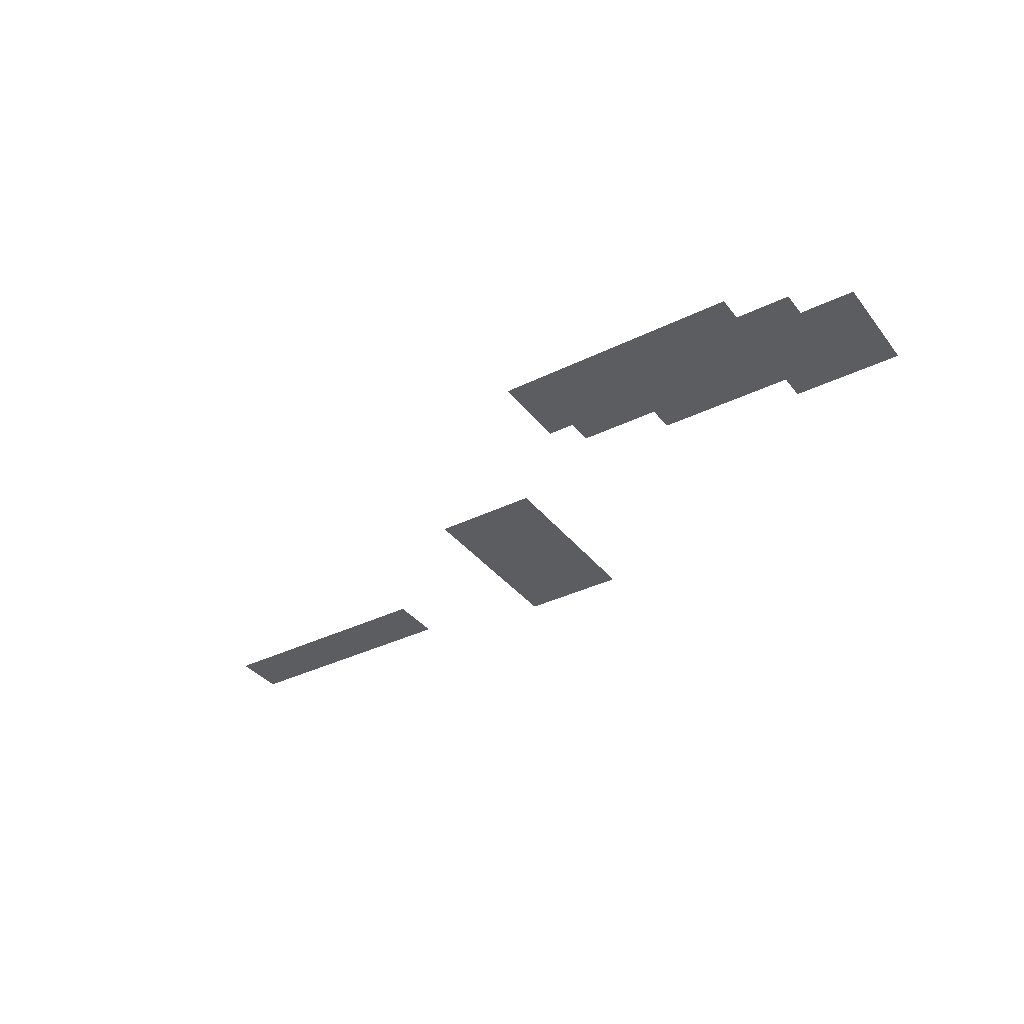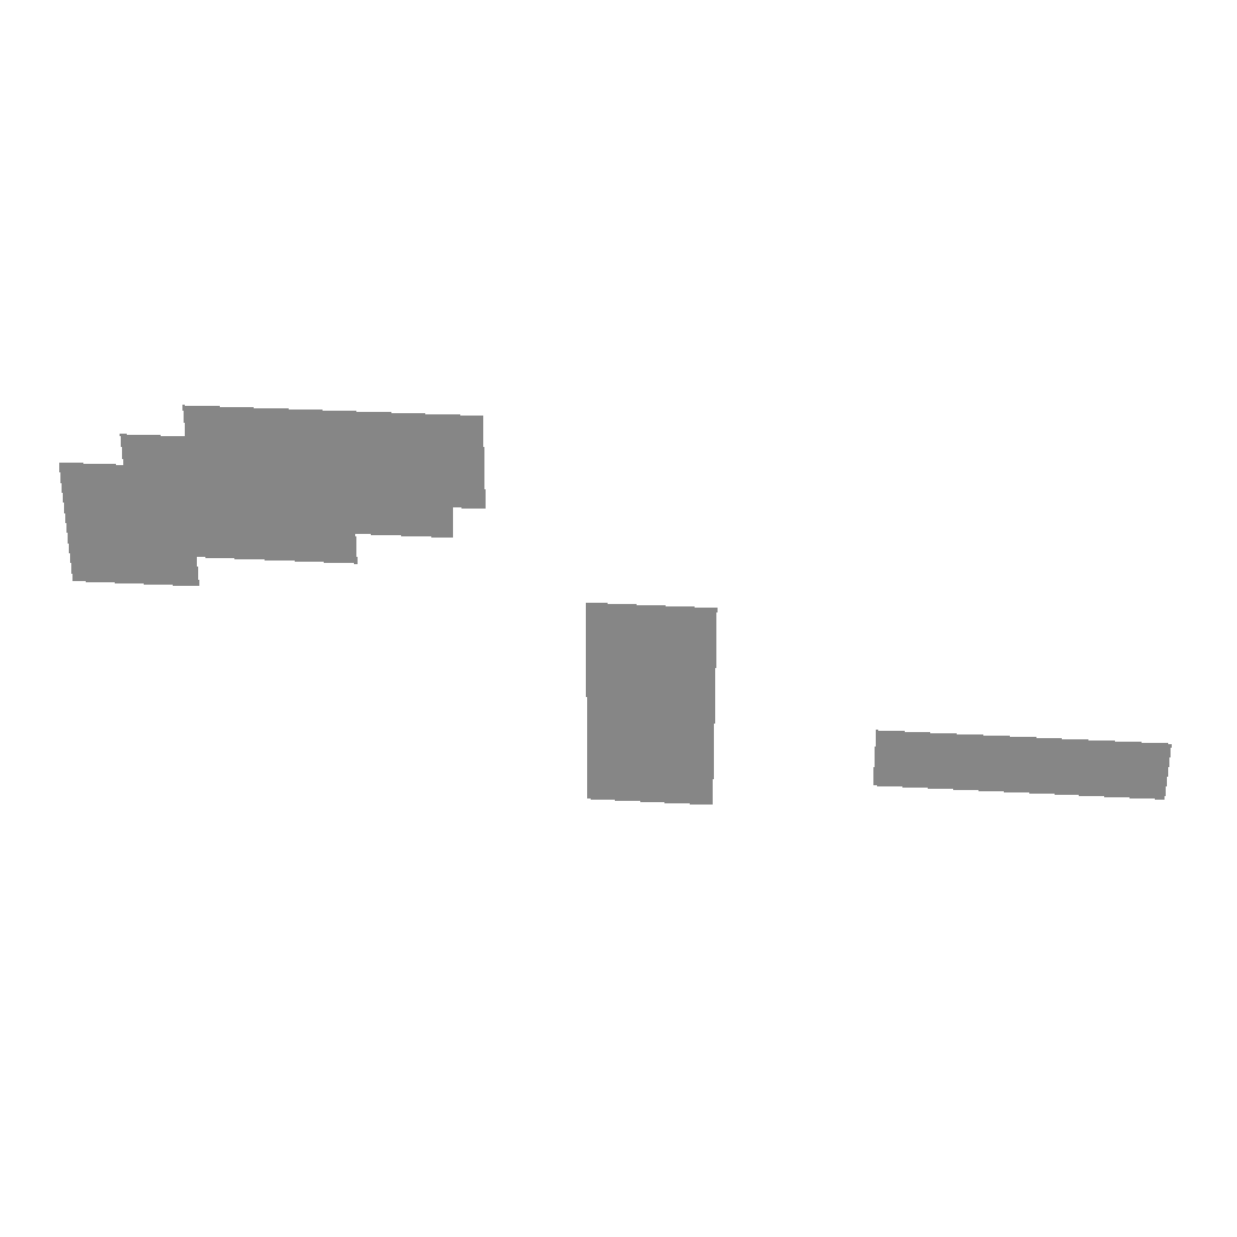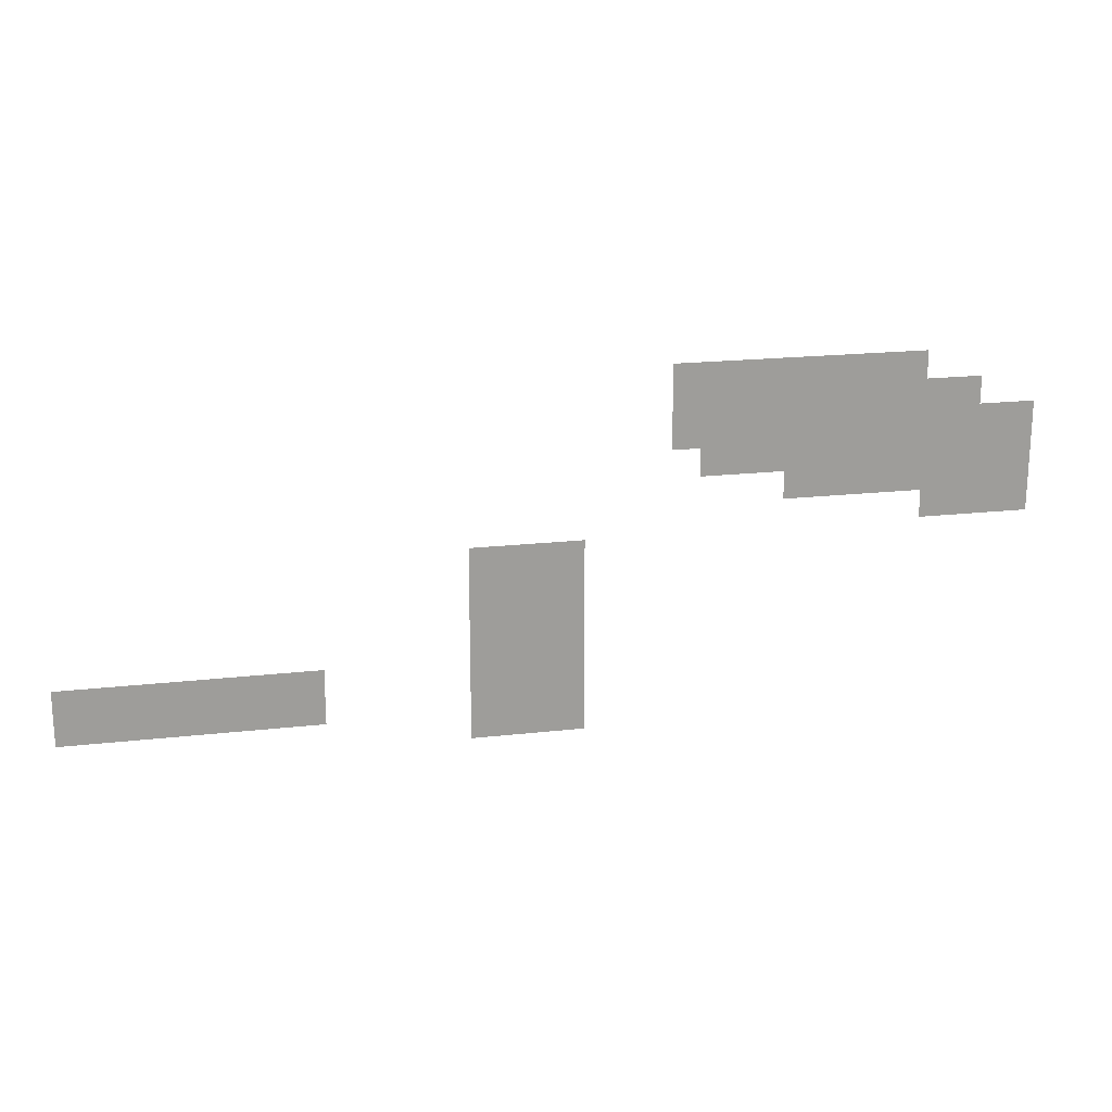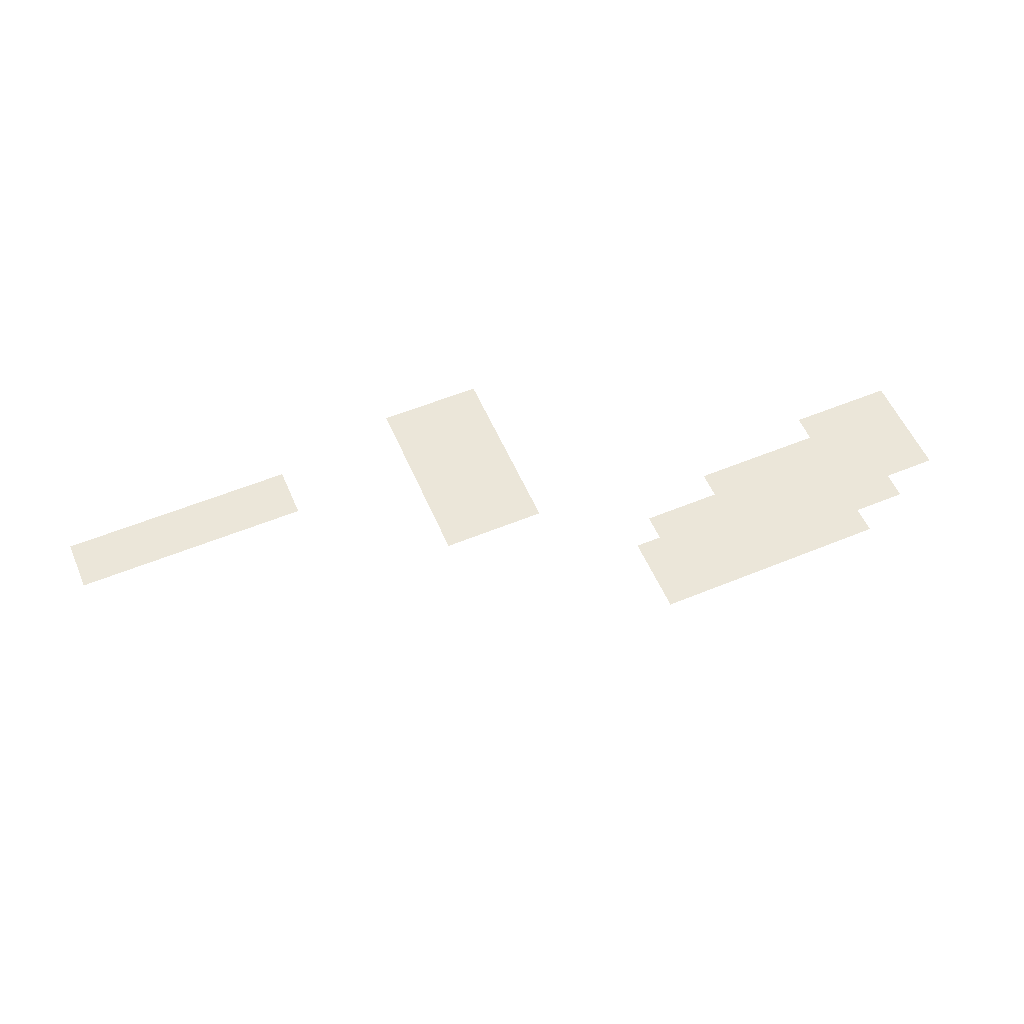
<metadata>
{"format":"obj","ext":"obj","renderer":"f3d","projection":"perspective","resolution":1024,"background":"white","views":[{"elev":-36.1,"azim":-147.2,"up":"+Z"},{"elev":27.1,"azim":5.3,"up":"+Y"},{"elev":19.7,"azim":168.1,"up":"+Y"},{"elev":56.2,"azim":156.7,"up":"+Z"}]}
</metadata>
<code>
v -240 -328 0
v -248 -328 0
v -248 -320 0
v -240 -320 0
v -248 -328 0
v -256 -328 0
v -256 -320 0
v -248 -320 0
v -256 -328 0
v -264 -328 0
v -264 -320 0
v -256 -320 0
v -264 -328 0
v -272 -328 0
v -272 -320 0
v -264 -320 0
v -272 -328 0
v -280 -328 0
v -280 -320 0
v -272 -320 0
v -280 -328 0
v -288 -328 0
v -288 -320 0
v -280 -320 0
v -288 -328 0
v -296 -328 0
v -296 -320 0
v -288 -320 0
v -296 -328 0
v -304 -328 0
v -304 -320 0
v -296 -320 0
v -304 -328 0
v -312 -328 0
v -312 -320 0
v -304 -320 0
v -240 -336 0
v -248 -336 0
v -248 -328 0
v -240 -328 0
v -248 -336 0
v -256 -336 0
v -256 -328 0
v -248 -328 0
v -256 -336 0
v -264 -336 0
v -264 -328 0
v -256 -328 0
v -264 -336 0
v -272 -336 0
v -272 -328 0
v -264 -328 0
v -272 -336 0
v -280 -336 0
v -280 -328 0
v -272 -328 0
v -280 -336 0
v -288 -336 0
v -288 -328 0
v -280 -328 0
v -288 -336 0
v -296 -336 0
v -296 -328 0
v -288 -328 0
v -296 -336 0
v -304 -336 0
v -304 -328 0
v -296 -328 0
v -304 -336 0
v -312 -336 0
v -312 -328 0
v -304 -328 0
v -312 -336 0
v -320 -336 0
v -320 -328 0
v -312 -328 0
v -320 -336 0
v -328 -336 0
v -328 -328 0
v -320 -328 0
v -240 -344 0
v -248 -344 0
v -248 -336 0
v -240 -336 0
v -248 -344 0
v -256 -344 0
v -256 -336 0
v -248 -336 0
v -256 -344 0
v -264 -344 0
v -264 -336 0
v -256 -336 0
v -264 -344 0
v -272 -344 0
v -272 -336 0
v -264 -336 0
v -272 -344 0
v -280 -344 0
v -280 -336 0
v -272 -336 0
v -280 -344 0
v -288 -344 0
v -288 -336 0
v -280 -336 0
v -288 -344 0
v -296 -344 0
v -296 -336 0
v -288 -336 0
v -296 -344 0
v -304 -344 0
v -304 -336 0
v -296 -336 0
v -304 -344 0
v -312 -344 0
v -312 -336 0
v -304 -336 0
v -312 -344 0
v -320 -344 0
v -320 -336 0
v -312 -336 0
v -320 -344 0
v -328 -344 0
v -328 -336 0
v -320 -336 0
v -328 -344 0
v -336 -344 0
v -336 -336 0
v -328 -336 0
v -336 -344 0
v -344 -344 0
v -344 -336 0
v -336 -336 0
v -248 -352 0
v -256 -352 0
v -256 -344 0
v -248 -344 0
v -256 -352 0
v -264 -352 0
v -264 -344 0
v -256 -344 0
v -264 -352 0
v -272 -352 0
v -272 -344 0
v -264 -344 0
v -272 -352 0
v -280 -352 0
v -280 -344 0
v -272 -344 0
v -280 -352 0
v -288 -352 0
v -288 -344 0
v -280 -344 0
v -288 -352 0
v -296 -352 0
v -296 -344 0
v -288 -344 0
v -296 -352 0
v -304 -352 0
v -304 -344 0
v -296 -344 0
v -304 -352 0
v -312 -352 0
v -312 -344 0
v -304 -344 0
v -312 -352 0
v -320 -352 0
v -320 -344 0
v -312 -344 0
v -320 -352 0
v -328 -352 0
v -328 -344 0
v -320 -344 0
v -328 -352 0
v -336 -352 0
v -336 -344 0
v -328 -344 0
v -336 -352 0
v -344 -352 0
v -344 -344 0
v -336 -344 0
v -272 -360 0
v -280 -360 0
v -280 -352 0
v -272 -352 0
v -280 -360 0
v -288 -360 0
v -288 -352 0
v -280 -352 0
v -288 -360 0
v -296 -360 0
v -296 -352 0
v -288 -352 0
v -296 -360 0
v -304 -360 0
v -304 -352 0
v -296 -352 0
v -304 -360 0
v -312 -360 0
v -312 -352 0
v -304 -352 0
v -312 -360 0
v -320 -360 0
v -320 -352 0
v -312 -352 0
v -320 -360 0
v -328 -360 0
v -328 -352 0
v -320 -352 0
v -328 -360 0
v -336 -360 0
v -336 -352 0
v -328 -352 0
v -336 -360 0
v -344 -360 0
v -344 -352 0
v -336 -352 0
v -312 -368 0
v -320 -368 0
v -320 -360 0
v -312 -360 0
v -320 -368 0
v -328 -368 0
v -328 -360 0
v -320 -360 0
v -328 -368 0
v -336 -368 0
v -336 -360 0
v -328 -360 0
v -336 -368 0
v -344 -368 0
v -344 -360 0
v -336 -360 0
v -184 -376 0
v -192 -376 0
v -192 -368 0
v -184 -368 0
v -192 -376 0
v -200 -376 0
v -200 -368 0
v -192 -368 0
v -200 -376 0
v -208 -376 0
v -208 -368 0
v -200 -368 0
v -208 -376 0
v -216 -376 0
v -216 -368 0
v -208 -368 0
v -184 -384 0
v -192 -384 0
v -192 -376 0
v -184 -376 0
v -192 -384 0
v -200 -384 0
v -200 -376 0
v -192 -376 0
v -200 -384 0
v -208 -384 0
v -208 -376 0
v -200 -376 0
v -208 -384 0
v -216 -384 0
v -216 -376 0
v -208 -376 0
v -184 -392 0
v -192 -392 0
v -192 -384 0
v -184 -384 0
v -192 -392 0
v -200 -392 0
v -200 -384 0
v -192 -384 0
v -200 -392 0
v -208 -392 0
v -208 -384 0
v -200 -384 0
v -208 -392 0
v -216 -392 0
v -216 -384 0
v -208 -384 0
v -184 -400 0
v -192 -400 0
v -192 -392 0
v -184 -392 0
v -192 -400 0
v -200 -400 0
v -200 -392 0
v -192 -392 0
v -200 -400 0
v -208 -400 0
v -208 -392 0
v -200 -392 0
v -208 -400 0
v -216 -400 0
v -216 -392 0
v -208 -392 0
v -72 -408 0
v -80 -408 0
v -80 -400 0
v -72 -400 0
v -80 -408 0
v -88 -408 0
v -88 -400 0
v -80 -400 0
v -88 -408 0
v -96 -408 0
v -96 -400 0
v -88 -400 0
v -96 -408 0
v -104 -408 0
v -104 -400 0
v -96 -400 0
v -104 -408 0
v -112 -408 0
v -112 -400 0
v -104 -400 0
v -112 -408 0
v -120 -408 0
v -120 -400 0
v -112 -400 0
v -120 -408 0
v -128 -408 0
v -128 -400 0
v -120 -400 0
v -128 -408 0
v -136 -408 0
v -136 -400 0
v -128 -400 0
v -136 -408 0
v -144 -408 0
v -144 -400 0
v -136 -400 0
v -184 -408 0
v -192 -408 0
v -192 -400 0
v -184 -400 0
v -192 -408 0
v -200 -408 0
v -200 -400 0
v -192 -400 0
v -200 -408 0
v -208 -408 0
v -208 -400 0
v -200 -400 0
v -208 -408 0
v -216 -408 0
v -216 -400 0
v -208 -400 0
v -72 -416 0
v -80 -416 0
v -80 -408 0
v -72 -408 0
v -80 -416 0
v -88 -416 0
v -88 -408 0
v -80 -408 0
v -88 -416 0
v -96 -416 0
v -96 -408 0
v -88 -408 0
v -96 -416 0
v -104 -416 0
v -104 -408 0
v -96 -408 0
v -104 -416 0
v -112 -416 0
v -112 -408 0
v -104 -408 0
v -112 -416 0
v -120 -416 0
v -120 -408 0
v -112 -408 0
v -120 -416 0
v -128 -416 0
v -128 -408 0
v -120 -408 0
v -128 -416 0
v -136 -416 0
v -136 -408 0
v -128 -408 0
v -136 -416 0
v -144 -416 0
v -144 -408 0
v -136 -408 0
v -184 -416 0
v -192 -416 0
v -192 -408 0
v -184 -408 0
v -192 -416 0
v -200 -416 0
v -200 -408 0
v -192 -408 0
v -200 -416 0
v -208 -416 0
v -208 -408 0
v -200 -408 0
v -208 -416 0
v -216 -416 0
v -216 -408 0
v -208 -408 0
v -184 -424 0
v -192 -424 0
v -192 -416 0
v -184 -416 0
v -192 -424 0
v -200 -424 0
v -200 -416 0
v -192 -416 0
v -200 -424 0
v -208 -424 0
v -208 -416 0
v -200 -416 0
v -208 -424 0
v -216 -424 0
v -216 -416 0
v -208 -416 0
g 1_4_30_mesh_0001
f 1 2 3 4
f 5 6 7 8
f 9 10 11 12
f 13 14 15 16
f 17 18 19 20
f 21 22 23 24
f 25 26 27 28
f 29 30 31 32
f 33 34 35 36
f 37 38 39 40
f 41 42 43 44
f 45 46 47 48
f 49 50 51 52
f 53 54 55 56
f 57 58 59 60
f 61 62 63 64
f 65 66 67 68
f 69 70 71 72
f 73 74 75 76
f 77 78 79 80
f 81 82 83 84
f 85 86 87 88
f 89 90 91 92
f 93 94 95 96
f 97 98 99 100
f 101 102 103 104
f 105 106 107 108
f 109 110 111 112
f 113 114 115 116
f 117 118 119 120
f 121 122 123 124
f 125 126 127 128
f 129 130 131 132
f 133 134 135 136
f 137 138 139 140
f 141 142 143 144
f 145 146 147 148
f 149 150 151 152
f 153 154 155 156
f 157 158 159 160
f 161 162 163 164
f 165 166 167 168
f 169 170 171 172
f 173 174 175 176
f 177 178 179 180
f 181 182 183 184
f 185 186 187 188
f 189 190 191 192
f 193 194 195 196
f 197 198 199 200
f 201 202 203 204
f 205 206 207 208
f 209 210 211 212
f 213 214 215 216
f 217 218 219 220
f 221 222 223 224
f 225 226 227 228
f 229 230 231 232
f 233 234 235 236
f 237 238 239 240
f 241 242 243 244
f 245 246 247 248
f 249 250 251 252
f 253 254 255 256
f 257 258 259 260
f 261 262 263 264
f 265 266 267 268
f 269 270 271 272
f 273 274 275 276
f 277 278 279 280
f 281 282 283 284
f 285 286 287 288
f 289 290 291 292
f 293 294 295 296
f 297 298 299 300
f 301 302 303 304
f 305 306 307 308
f 309 310 311 312
f 313 314 315 316
f 317 318 319 320
f 321 322 323 324
f 325 326 327 328
f 329 330 331 332
f 333 334 335 336
f 337 338 339 340
f 341 342 343 344
f 345 346 347 348
f 349 350 351 352
f 353 354 355 356
f 357 358 359 360
f 361 362 363 364
f 365 366 367 368
f 369 370 371 372
f 373 374 375 376
f 377 378 379 380
f 381 382 383 384
f 385 386 387 388
f 389 390 391 392
f 393 394 395 396
f 397 398 399 400
f 401 402 403 404
f 405 406 407 408
f 409 410 411 412
f 413 414 415 416

</code>
